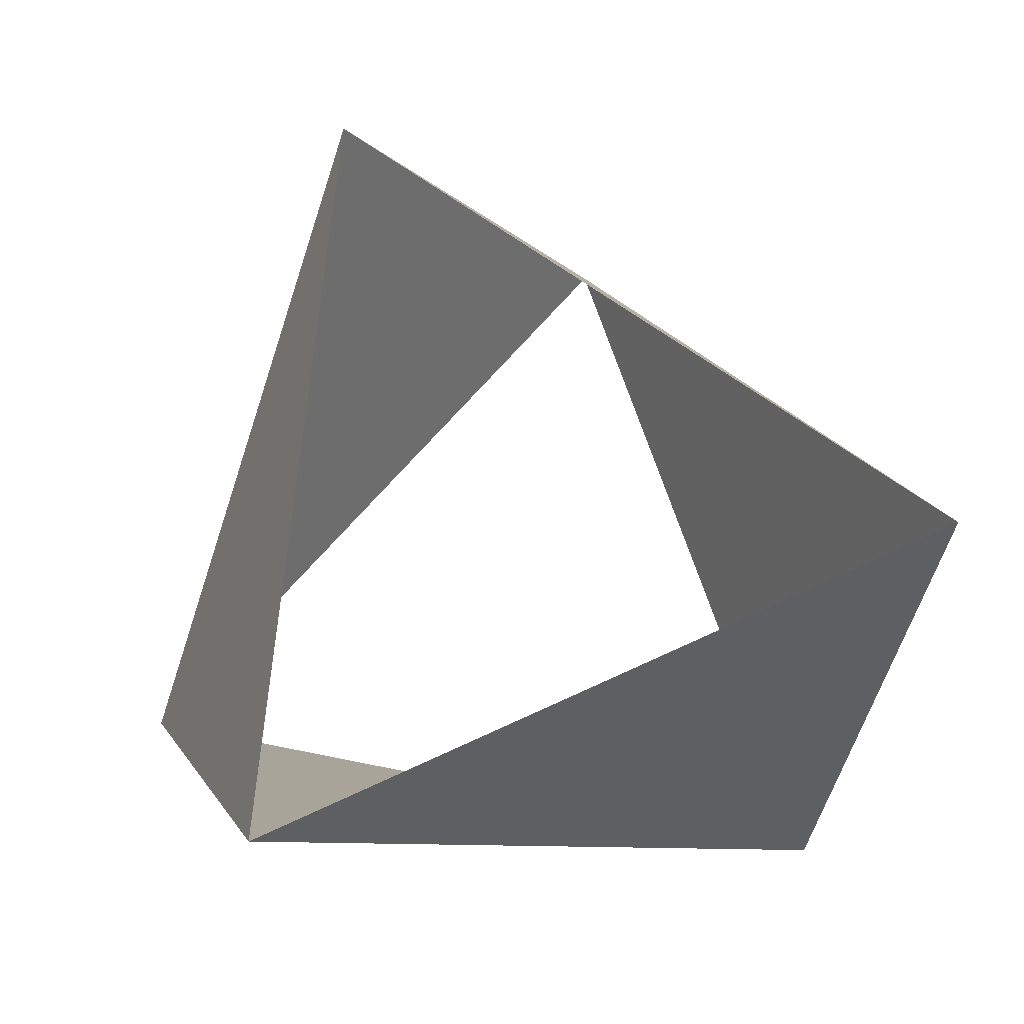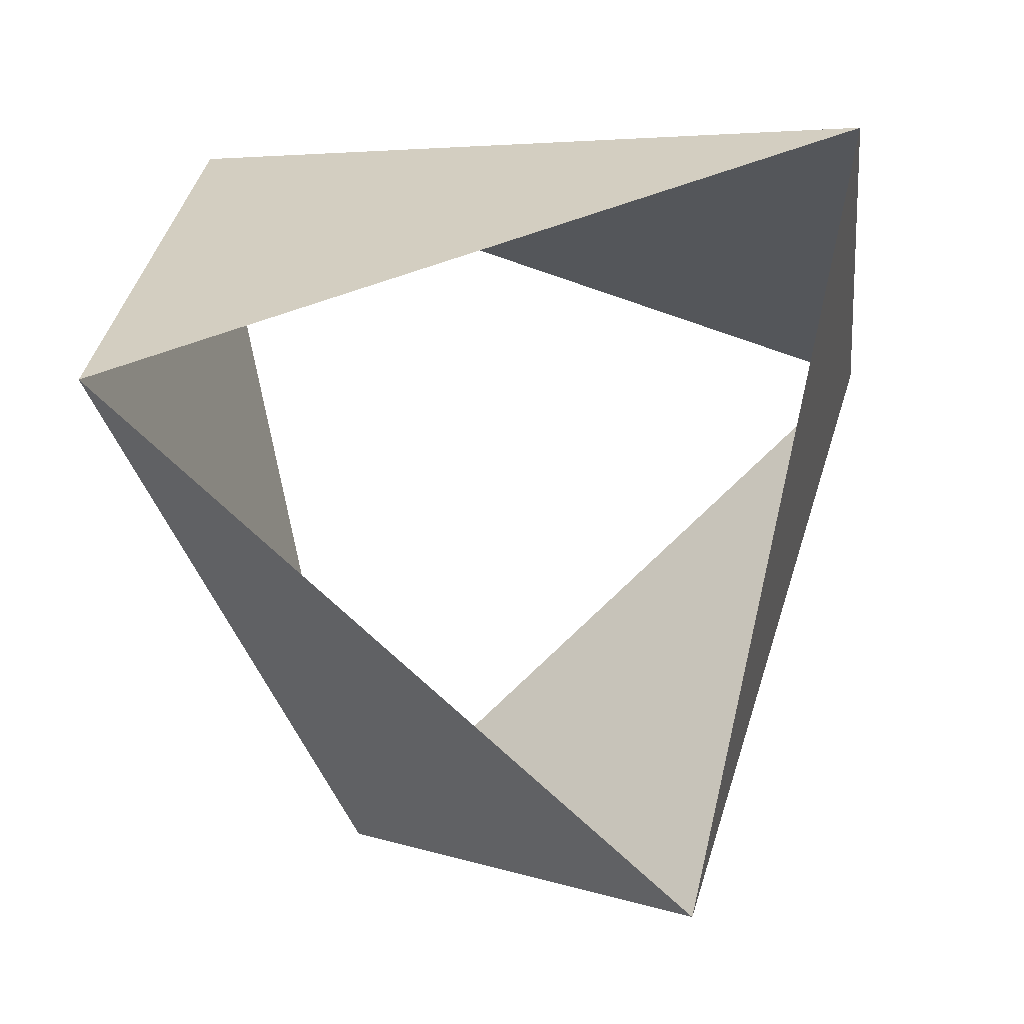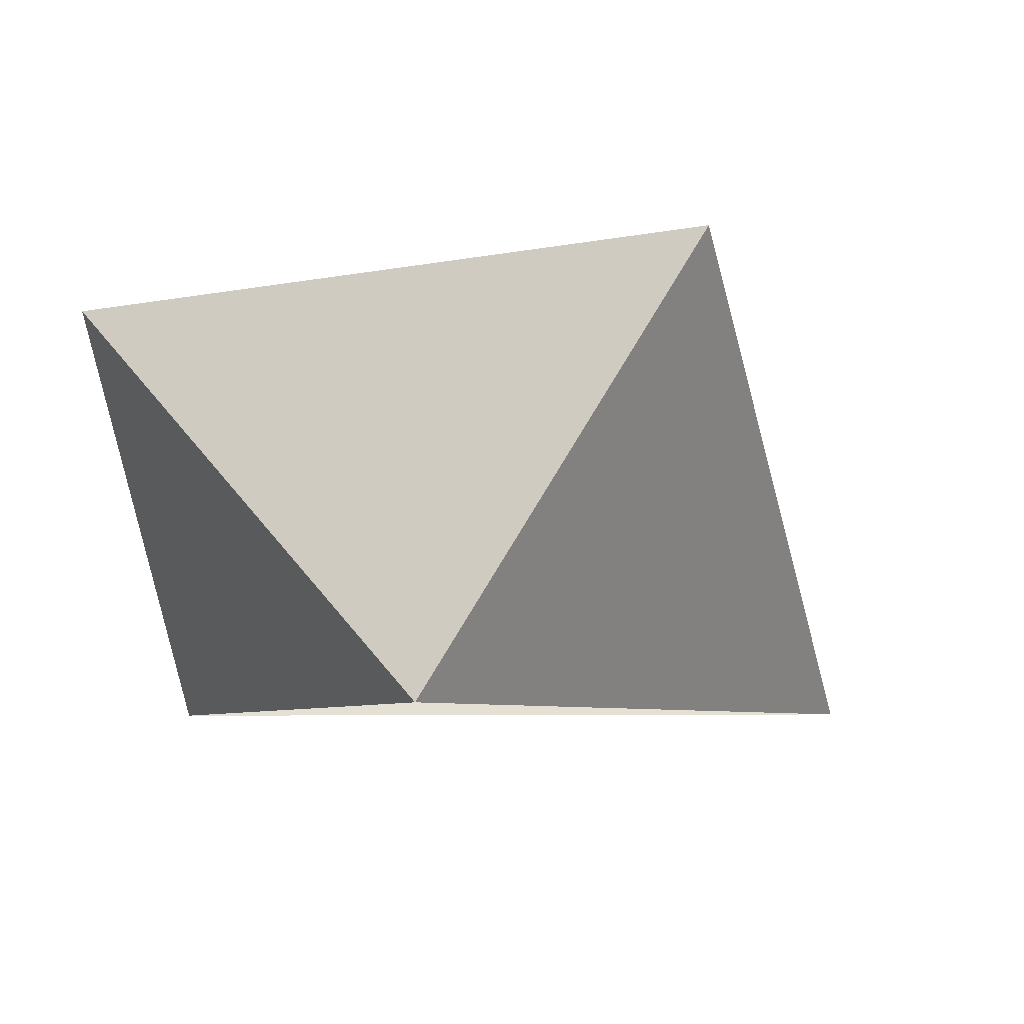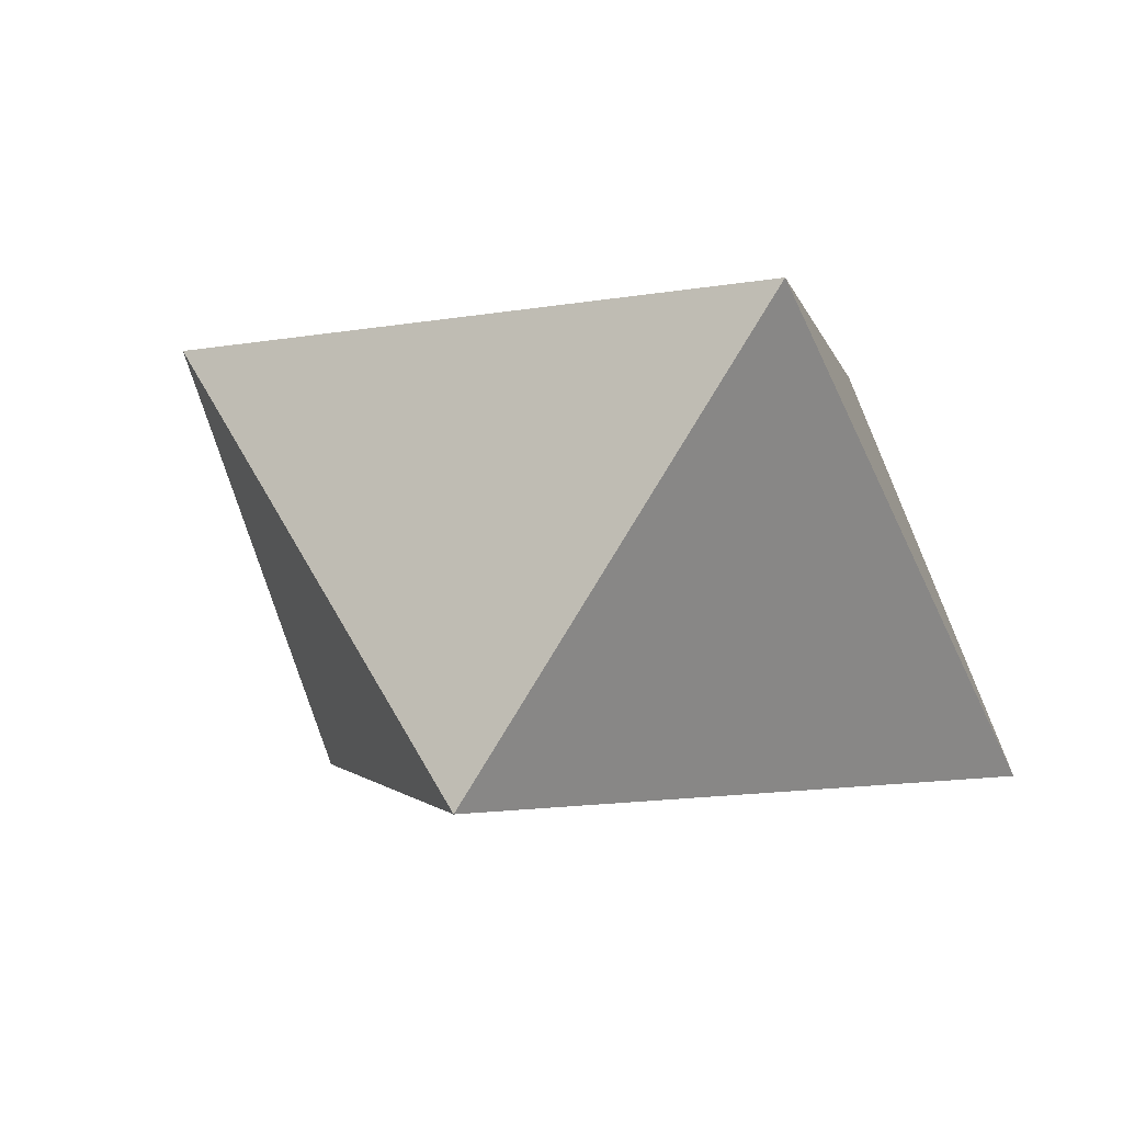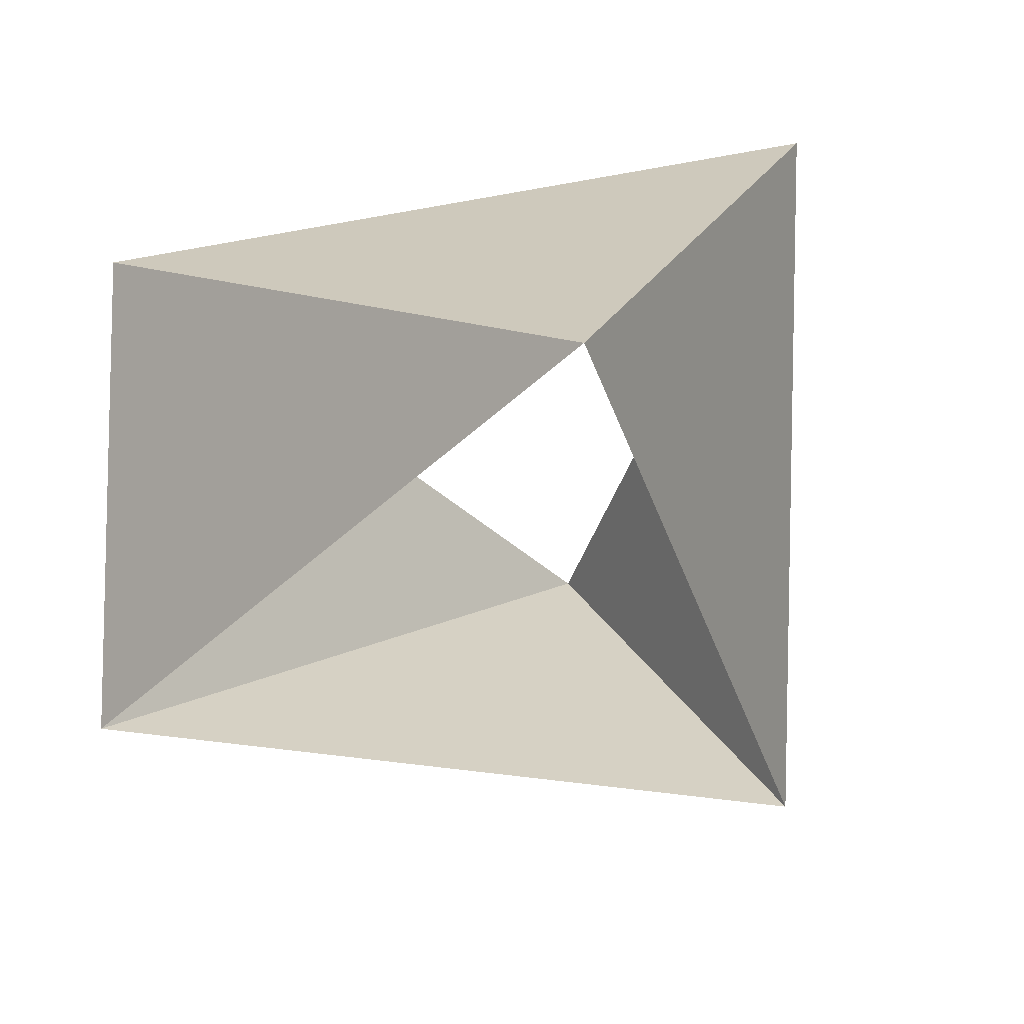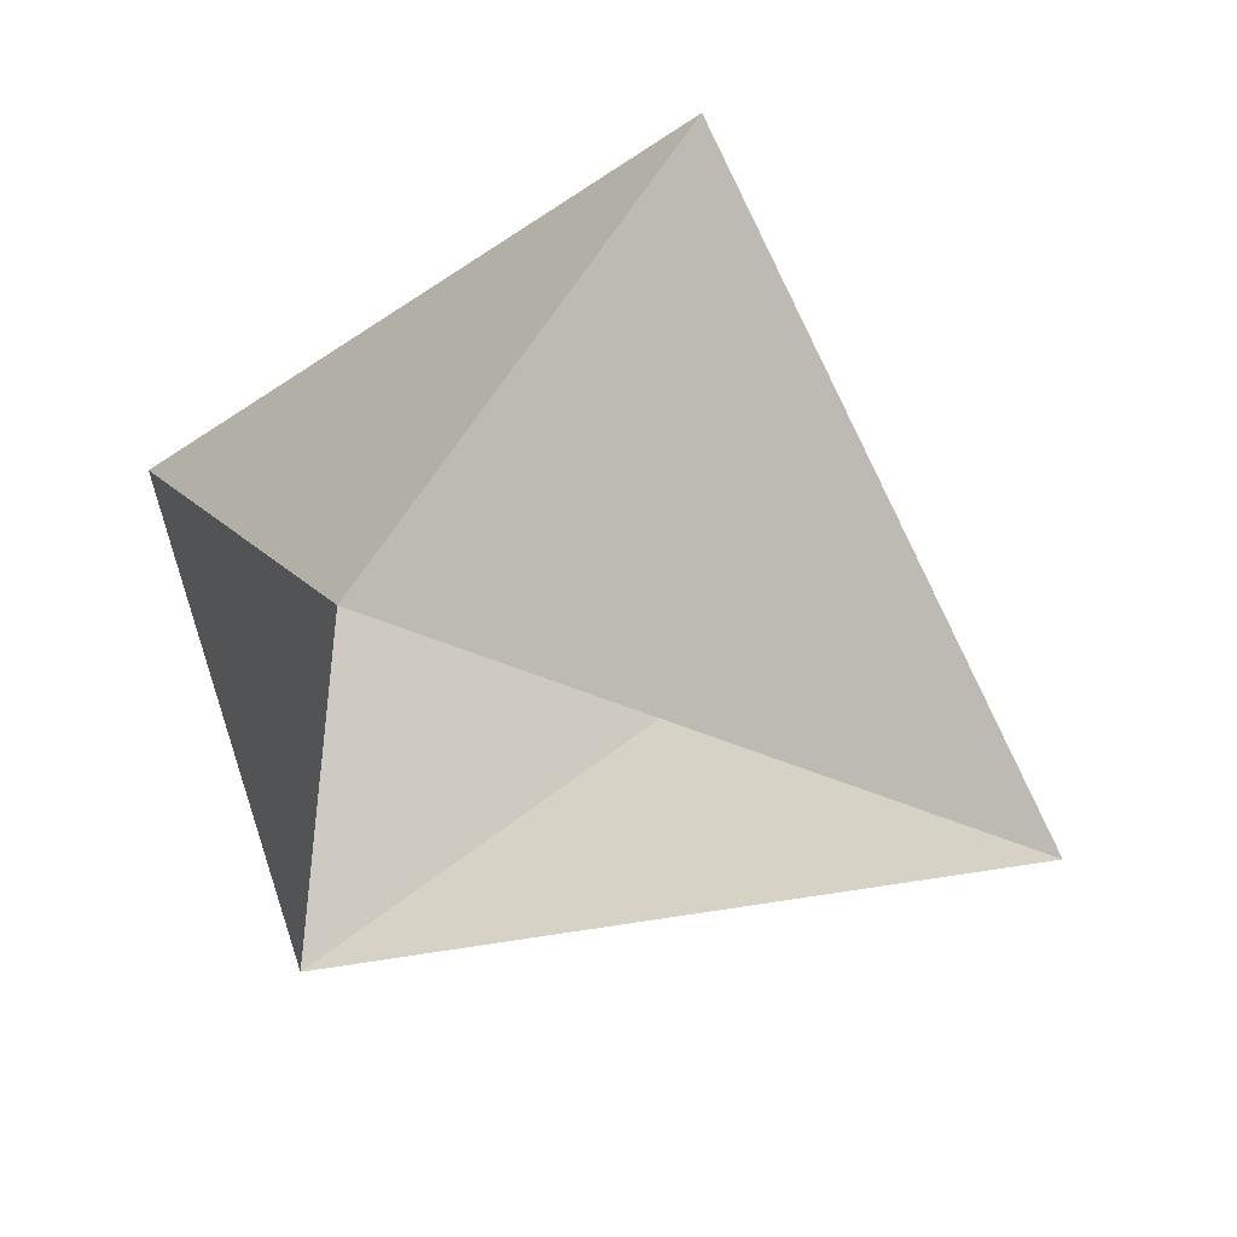
<metadata>
{"format":"obj","ext":"obj","renderer":"f3d","projection":"perspective","resolution":1024,"background":"white","views":[{"elev":71.1,"azim":173.3,"up":"+Z"},{"elev":3.7,"azim":-9.7,"up":"+Y"},{"elev":-6.4,"azim":-131.4,"up":"+Z"},{"elev":-1.8,"azim":118.9,"up":"+Z"},{"elev":-41.5,"azim":-149.3,"up":"+Z"},{"elev":-28.3,"azim":-116.2,"up":"+Z"}]}
</metadata>
<code>
v -0.309 -0.9511 27
v 0.9781 0.2079 27
v -0.6691 0.7431 27
v 0.309 -0.9511 28
v 0.6691 0.7431 28
v -0.9781 0.2079 28
f 6 3 5
f 3 5 2
f 5 2 4
f 2 4 1
f 4 1 6
f 1 6 3

</code>
